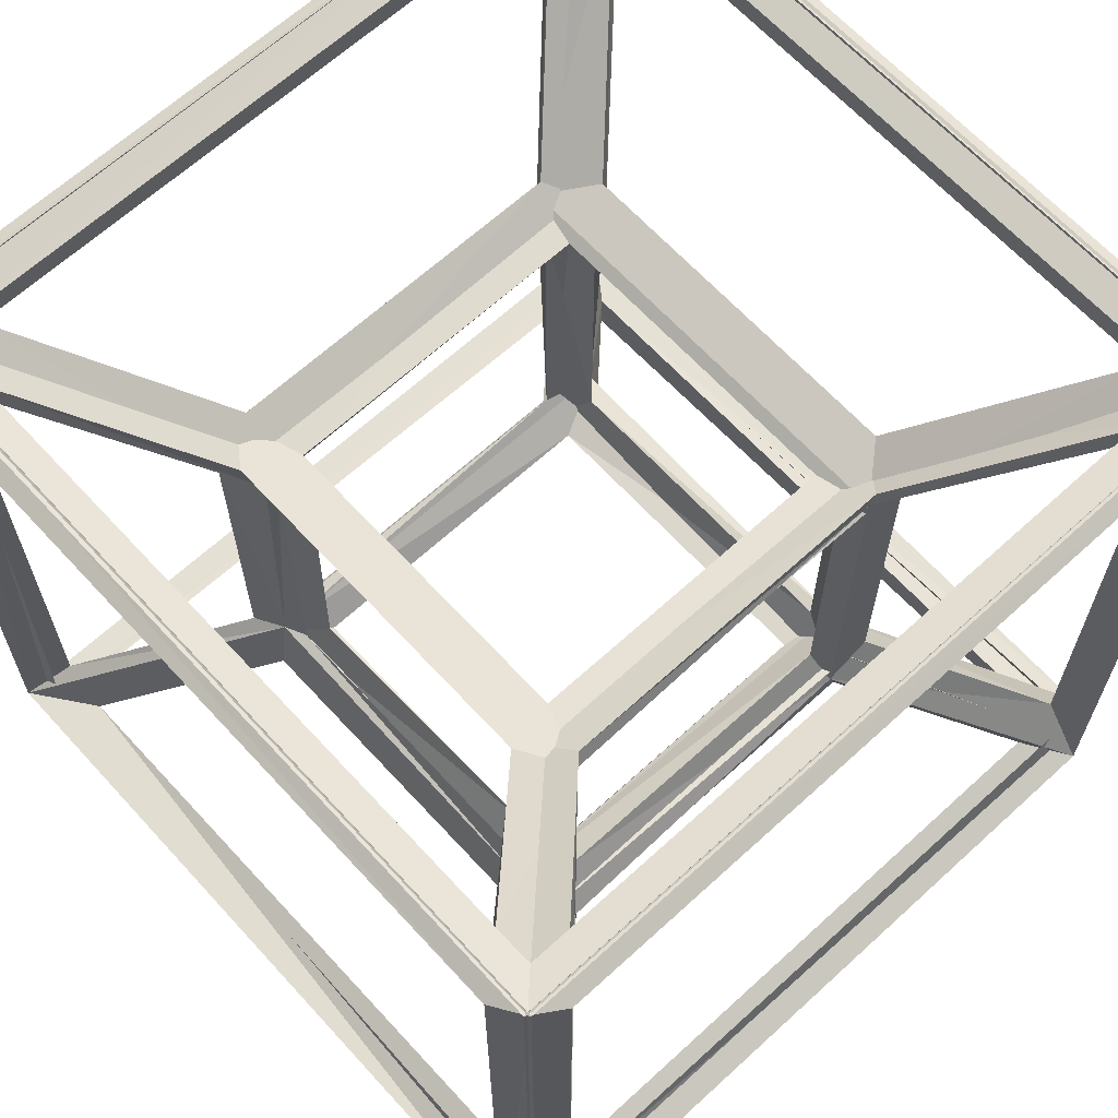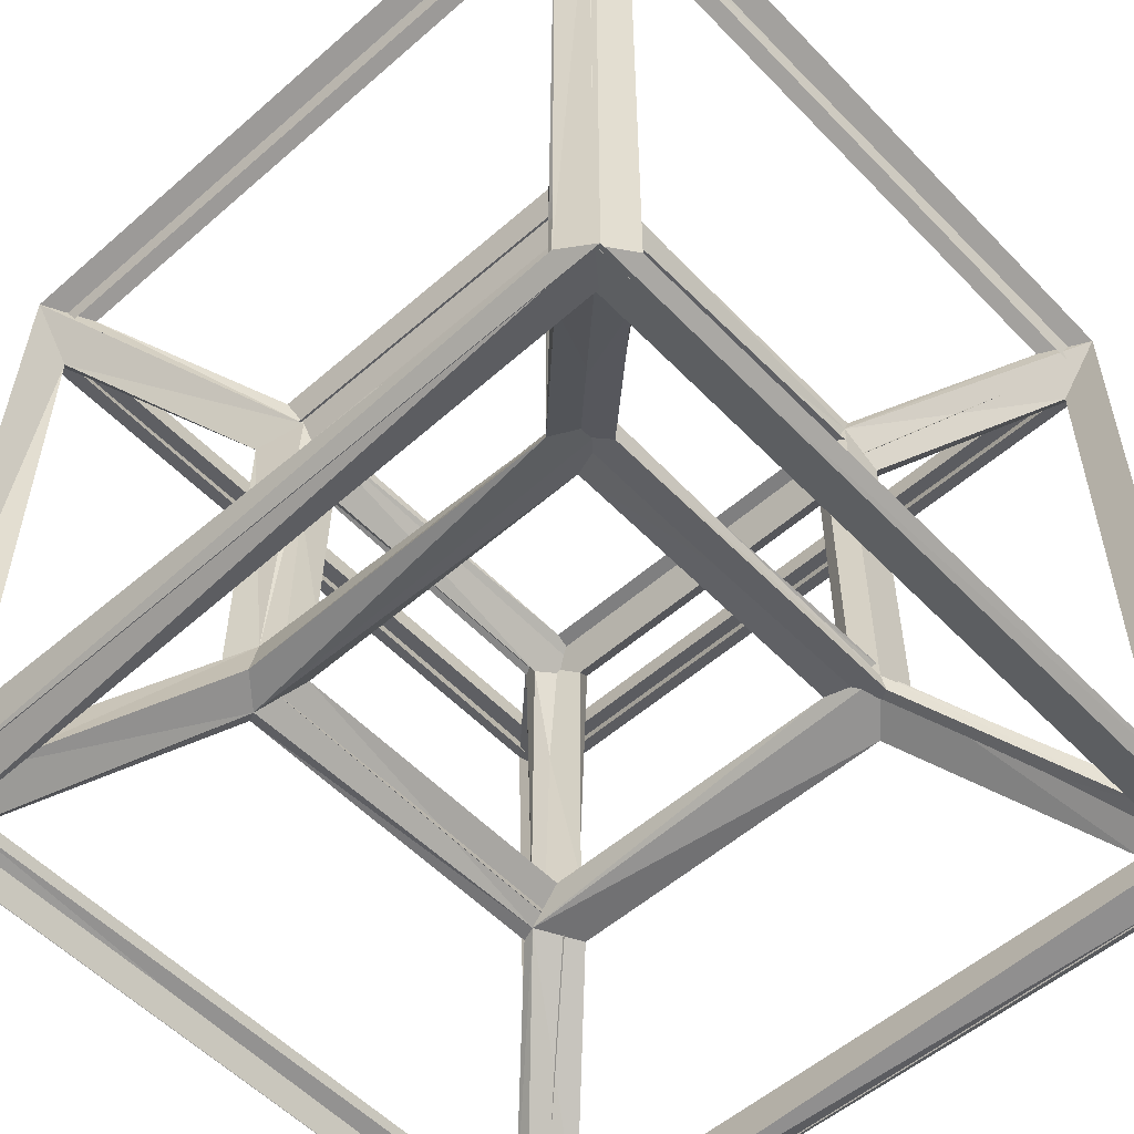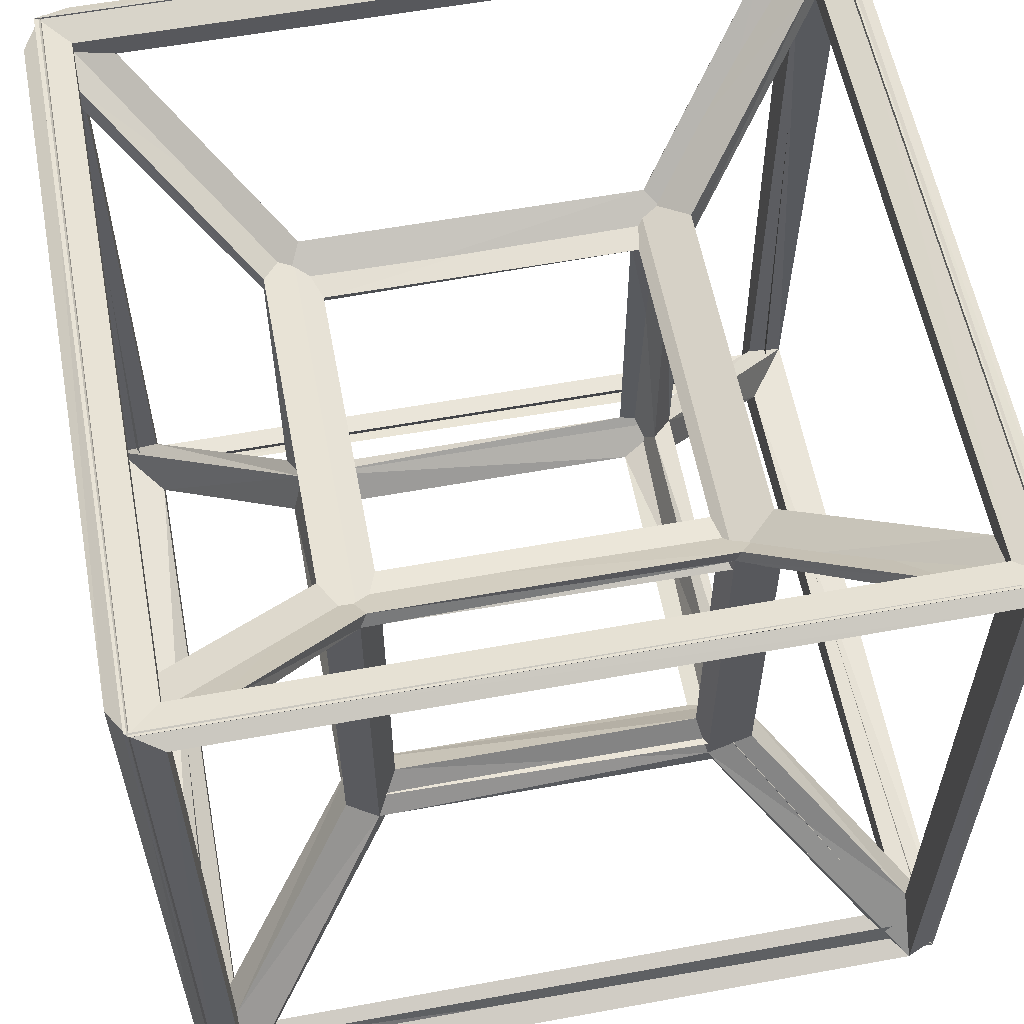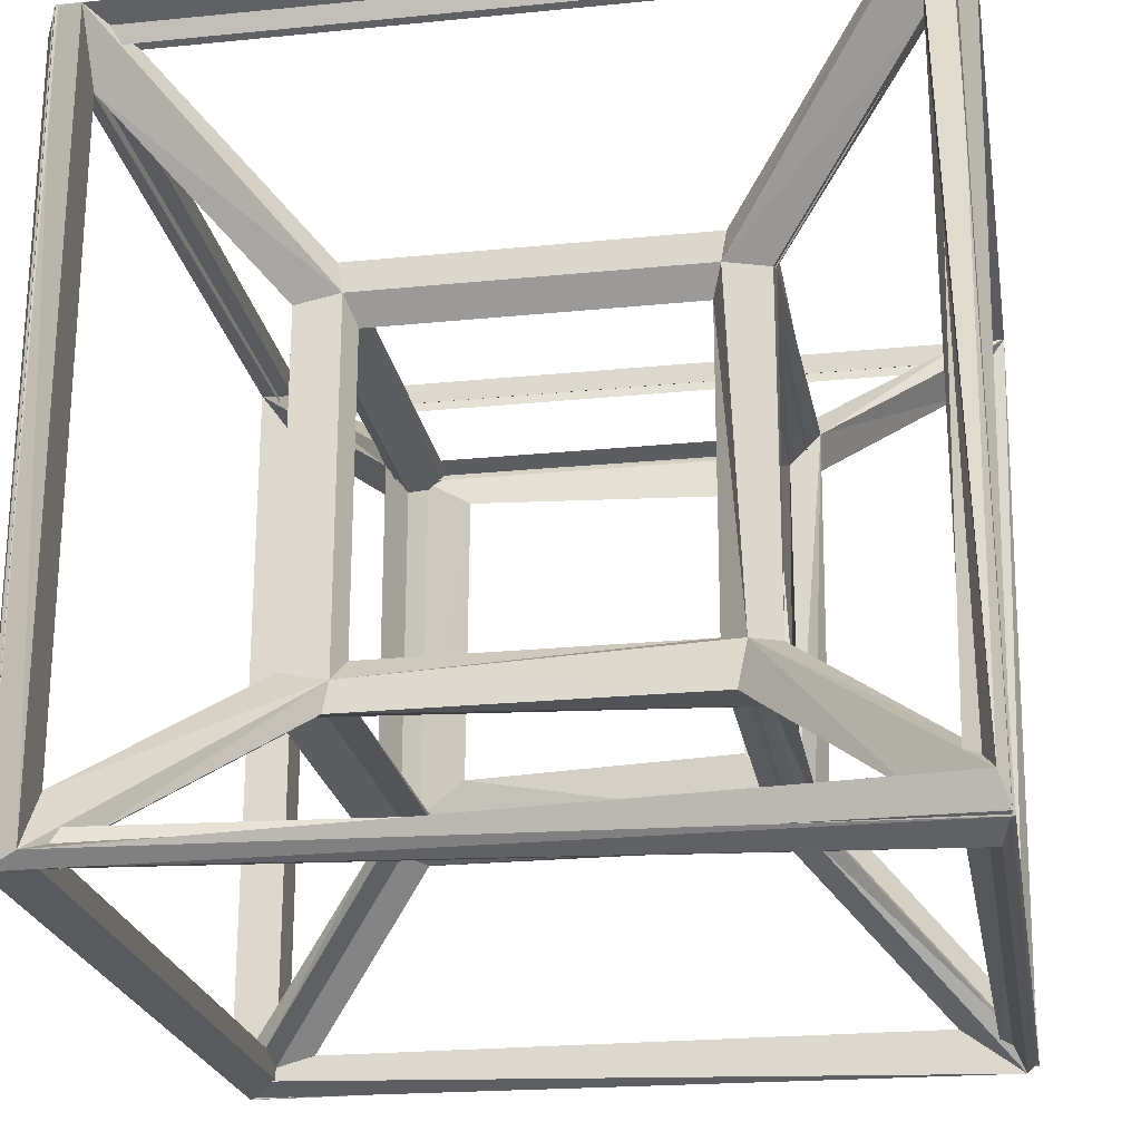
<metadata>
{"format":"obj","ext":"obj","renderer":"f3d","projection":"perspective","resolution":1024,"background":"white","views":[{"elev":65.4,"azim":-132.6,"up":"+Z"},{"elev":-54.8,"azim":-137.3,"up":"+Z"},{"elev":58.5,"azim":-100.7,"up":"+Z"},{"elev":-23.1,"azim":9.6,"up":"+Z"}]}
</metadata>
<code>
o Cube.001
v 0 2.06 -1.94
v 0 1.94 -2.06
v 0 -0.0601 -1.94
v 0 0.0601 -2.06
v -0.0601 2.06 -0
v 0.0601 1.94 -0
v -0.0601 -0.0601 -0
v 0.0601 0.0601 -0
v -1.94 2.06 -2
v -2.06 1.94 -2
v -1.94 -0.0601 -2
v -2.06 0.0601 -2
v -1.94 2.06 -0
v -2.06 1.94 -0
v -1.94 -0.0601 -0
v -2.06 0.0601 -0
v -0.5259 1.525 -1.423
v -0.4741 1.475 -1.577
v -0.5197 0.4415 -1.442
v -0.4803 0.5585 -1.558
v -0.577 1.525 -0.5259
v -0.423 1.475 -0.4741
v -0.5585 0.4415 -0.5197
v -0.4415 0.5585 -0.4803
v -1.423 1.525 -1.474
v -1.577 1.475 -1.526
v -1.442 0.4415 -1.48
v -1.558 0.5585 -1.52
v -1.423 1.525 -0.5259
v -1.577 1.475 -0.4741
v -1.442 0.4415 -0.5197
v -1.558 0.5585 -0.4803
v -1.836 1.94 -1.94
v -0.1642 1.94 -1.94
v -0.544 1.56 -1.56
v -1.456 1.56 -1.56
v -0.0601 1.836 -1.94
v -0.0601 0.1642 -1.94
v -0.4399 0.544 -1.56
v -0.4399 1.456 -1.56
v -1.94 1.836 -1.94
v -1.94 0.1642 -1.94
v -1.56 0.544 -1.56
v -1.56 1.456 -1.56
v -1.94 0.0601 -1.836
v -1.94 0.0601 -0.1642
v -1.56 0.4399 -0.544
v -1.56 0.4399 -1.456
v -1.836 0.0601 -0.0601
v -0.1642 0.0601 -0.0601
v -0.544 0.4399 -0.4399
v -1.456 0.4399 -0.4399
v -1.94 0.1642 -0.0601
v -1.94 1.836 -0.0601
v -1.56 1.456 -0.4399
v -1.56 0.544 -0.4399
v -0.1642 0.0601 -1.94
v -1.836 0.0601 -1.94
v -1.456 0.4399 -1.56
v -0.544 0.4399 -1.56
v -0.0601 0.0601 -0.1642
v -0.0601 0.0601 -1.836
v -0.4399 0.4399 -1.456
v -0.4399 0.4399 -0.544
v -1.94 1.94 -0.1642
v -1.94 1.94 -1.836
v -1.56 1.56 -1.456
v -1.56 1.56 -0.544
v -0.1642 1.94 -0.0601
v -1.836 1.94 -0.0601
v -1.456 1.56 -0.4399
v -0.544 1.56 -0.4399
v -0.0601 1.836 -0.0601
v -0.0601 0.1642 -0.0601
v -0.4399 0.544 -0.4399
v -0.4399 1.456 -0.4399
v -0.0601 1.94 -1.836
v -0.0601 1.94 -0.1642
v -0.4399 1.56 -0.544
v -0.4399 1.56 -1.456
v -1.5 1.415 -1.415
v -1.5 0.585 -1.415
v -1.5 0.585 -0.585
v -1.5 1.415 -0.585
v -0.585 0.585 -0.5
v -0.585 1.415 -0.5
v -1.415 1.415 -0.5
v -1.415 0.585 -0.5
v -0.5 0.585 -1.415
v -0.5 1.415 -1.415
v -0.5 1.415 -0.585
v -0.5 0.585 -0.585
v -1.415 1.415 -1.5
v -0.585 1.415 -1.5
v -0.585 0.585 -1.5
v -1.415 0.585 -1.5
v -0.585 1.5 -0.585
v -0.585 1.5 -1.415
v -1.415 1.5 -1.415
v -1.415 1.5 -0.585
v -0.585 0.5 -1.415
v -1.415 0.5 -1.415
v -1.415 0.5 -0.585
v -0.585 0.5 -0.585
v 0.03037 2.015 -2.024
v 0.02684 2.025 -2.014
v 0.03027 -0.0151 -2.024
v 0.02494 -0.02595 -2.016
v 0.0212 2.008 0.02642
v 0.01378 2.024 0.02717
v 0.02107 -0.007976 0.02634
v 0.01511 -0.02555 0.02527
v -2.027 2.022 -2.031
v -2.015 2.025 -2.027
v -2.027 -0.02196 -2.031
v -2.016 -0.02633 -2.025
v -2.025 2.014 0.02675
v -2.014 2.025 0.02684
v -2.025 -0.01409 0.02666
v -2.016 -0.02595 0.02494
v -0.5126 1.489 -1.515
v -0.5112 1.505 -1.489
v -0.4945 0.5137 -1.506
v -0.5137 0.4979 -1.486
v -0.4863 1.491 -0.5013
v -0.5102 1.506 -0.5116
v -0.4954 0.5156 -0.4967
v -0.5136 0.4976 -0.5136
v -1.513 1.484 -1.487
v -1.489 1.502 -1.487
v -1.508 0.5114 -1.506
v -1.486 0.4983 -1.486
v -1.512 1.486 -0.5008
v -1.49 1.504 -0.5131
v -1.507 0.5135 -0.4966
v -1.486 0.498 -0.514
v -1.918 1.997 -1.942
v -0.07196 1.957 -1.974
v -0.4931 1.495 -1.504
v -1.506 1.521 -1.482
v -0.06263 1.925 -1.986
v -0.07554 0.08075 -1.993
v -0.5276 0.4961 -1.555
v -0.5307 1.494 -1.543
v -1.986 1.925 -1.937
v -1.993 0.08075 -1.924
v -1.555 0.4961 -1.472
v -1.543 1.494 -1.469
v -1.969 0.02331 -1.924
v -1.969 0.02331 -0.07585
v -1.495 0.4998 -0.4977
v -1.495 0.4998 -1.502
v -1.925 0.01588 -0.07126
v -0.07522 0.01588 -0.07126
v -0.4958 0.4642 -0.5241
v -1.504 0.4642 -0.5241
v -1.993 0.08075 -0.07554
v -1.986 1.925 -0.06263
v -1.543 1.494 -0.5307
v -1.555 0.4961 -0.5276
v -0.07004 0.04136 -1.968
v -1.919 0.00482 -1.934
v -1.502 0.4705 -1.477
v -0.4948 0.4952 -1.493
v -0.03216 0.04136 -0.07004
v -0.06567 0.00482 -1.919
v -0.5233 0.4705 -1.502
v -0.5072 0.4952 -0.4948
v -1.975 1.975 -0.07765
v -1.975 1.975 -1.922
v -1.508 1.487 -1.5
v -1.508 1.487 -0.4995
v -0.07559 1.986 -0.06337
v -1.924 1.986 -0.06338
v -1.512 1.535 -0.5188
v -0.488 1.535 -0.5188
v -0.01413 1.925 -0.06263
v -0.007222 0.08075 -0.07554
v -0.4445 0.4961 -0.5276
v -0.4567 1.494 -0.5307
v -0.05795 1.997 -1.918
v -0.02554 1.957 -0.07196
v -0.4961 1.495 -0.4931
v -0.5176 1.521 -1.506
v -1.502 1.489 -1.483
v -1.523 0.5138 -1.481
v -1.523 0.5138 -0.5186
v -1.502 1.489 -0.5173
v -0.5063 0.526 -0.5179
v -0.5036 1.462 -0.5342
v -1.496 1.462 -0.5342
v -1.494 0.526 -0.5179
v -0.4979 0.5102 -1.481
v -0.5207 1.485 -1.484
v -0.5019 1.479 -0.5082
v -0.4827 0.5193 -0.5116
v -1.484 1.485 -1.479
v -0.5082 1.479 -1.498
v -0.5116 0.5193 -1.517
v -1.481 0.5102 -1.502
v -0.6647 1.466 -0.6352
v -0.6404 1.461 -1.342
v -1.343 1.44 -1.379
v -1.339 1.443 -0.6166
v -0.5227 0.4618 -1.483
v -1.482 0.4526 -1.472
v -1.485 0.4581 -0.5274
v -0.514 0.4683 -0.5221
f 34 9 33
f 33 2 34
f 34 17 1
f 34 18 35
f 35 25 17
f 36 18 26
f 33 25 36
f 33 26 10
f 38 1 37
f 38 2 4
f 38 19 3
f 38 20 39
f 39 17 19
f 40 20 18
f 37 17 40
f 37 18 2
f 42 9 41
f 41 12 42
f 42 27 11
f 42 28 43
f 43 25 27
f 44 28 26
f 41 25 44
f 41 26 10
f 45 15 11
f 45 16 46
f 46 31 15
f 46 32 47
f 47 27 31
f 47 28 48
f 45 27 48
f 45 28 12
f 50 15 49
f 50 16 8
f 50 23 7
f 50 24 51
f 52 23 51
f 51 32 52
f 49 31 52
f 49 32 16
f 53 13 15
f 54 16 14
f 54 29 13
f 54 30 55
f 56 29 55
f 55 32 56
f 53 31 56
f 53 32 16
f 57 11 3
f 58 4 12
f 58 27 11
f 58 28 59
f 60 27 59
f 59 20 60
f 57 19 60
f 57 20 4
f 61 3 7
f 62 8 4
f 62 19 3
f 62 20 63
f 64 19 63
f 63 24 64
f 61 23 64
f 61 24 8
f 66 13 65
f 65 10 66
f 66 25 9
f 66 26 67
f 68 25 67
f 68 26 30
f 65 29 68
f 65 30 14
f 70 5 69
f 69 14 70
f 70 29 13
f 70 30 71
f 72 29 71
f 71 22 72
f 69 21 72
f 69 22 6
f 74 5 73
f 73 8 74
f 74 23 7
f 74 24 75
f 75 21 23
f 76 24 22
f 73 21 76
f 73 22 6
f 78 1 77
f 77 6 78
f 78 21 5
f 78 22 79
f 79 17 21
f 80 22 18
f 77 17 80
f 77 18 2
f 82 25 81
f 81 28 82
f 83 27 82
f 82 32 83
f 83 29 31
f 84 32 30
f 81 29 84
f 84 26 81
f 85 21 23
f 86 24 22
f 87 21 86
f 87 22 30
f 88 29 87
f 87 32 88
f 85 31 88
f 88 24 85
f 89 17 19
f 90 20 18
f 91 17 90
f 90 22 91
f 92 21 91
f 91 24 92
f 92 19 23
f 89 24 20
f 94 25 93
f 93 18 94
f 95 17 94
f 94 20 95
f 95 27 19
f 96 20 28
f 96 25 27
f 93 28 26
f 97 17 21
f 98 22 18
f 98 25 17
f 99 18 26
f 99 29 25
f 99 30 100
f 97 29 100
f 100 22 97
f 101 27 19
f 102 20 28
f 103 27 102
f 102 32 103
f 104 31 103
f 103 24 104
f 104 19 23
f 101 24 20
f 113 138 137
f 138 114 137
f 138 121 139
f 139 106 138
f 121 140 139
f 140 122 139
f 129 137 140
f 137 130 140
f 141 107 142
f 108 141 142
f 142 123 143
f 124 142 143
f 123 144 143
f 144 124 143
f 121 141 144
f 141 122 144
f 145 115 146
f 116 145 146
f 146 131 147
f 132 146 147
f 147 129 148
f 148 132 147
f 129 145 148
f 145 130 148
f 115 150 149
f 150 116 149
f 150 135 151
f 151 120 150
f 135 152 151
f 152 136 151
f 131 149 152
f 149 132 152
f 153 111 154
f 112 153 154
f 154 127 155
f 128 154 155
f 127 156 155
f 156 128 155
f 135 153 156
f 153 136 156
f 119 158 157
f 158 120 157
f 158 133 159
f 134 158 159
f 159 135 160
f 136 159 160
f 135 157 160
f 157 136 160
f 161 115 162
f 116 161 162
f 162 131 163
f 132 162 163
f 163 123 164
f 124 163 164
f 123 161 164
f 161 124 164
f 165 107 166
f 108 165 166
f 166 123 167
f 124 166 167
f 167 127 168
f 128 167 168
f 127 165 168
f 165 128 168
f 169 113 170
f 114 169 170
f 170 129 171
f 171 114 170
f 129 172 171
f 134 171 172
f 172 117 169
f 169 134 172
f 109 174 173
f 174 110 173
f 174 133 175
f 134 174 175
f 133 176 175
f 126 175 176
f 125 173 176
f 173 126 176
f 177 111 178
f 112 177 178
f 178 127 179
f 128 178 179
f 127 180 179
f 180 128 179
f 125 177 180
f 177 126 180
f 105 182 181
f 182 106 181
f 182 125 183
f 183 110 182
f 125 184 183
f 184 126 183
f 121 181 184
f 181 122 184
f 185 131 186
f 132 185 186
f 186 135 187
f 187 132 186
f 187 133 188
f 188 136 187
f 188 129 185
f 185 134 188
f 127 190 189
f 126 189 190
f 190 133 191
f 134 190 191
f 191 135 192
f 192 134 191
f 192 127 189
f 189 136 192
f 123 194 193
f 194 124 193
f 194 125 195
f 126 194 195
f 195 127 196
f 128 195 196
f 196 123 193
f 193 128 196
f 197 121 198
f 122 197 198
f 198 123 199
f 124 198 199
f 199 131 200
f 200 124 199
f 131 197 200
f 197 132 200
f 125 202 201
f 202 126 201
f 121 203 202
f 203 122 202
f 129 204 203
f 134 203 204
f 204 125 201
f 126 204 201
f 205 131 206
f 132 205 206
f 131 207 206
f 207 132 206
f 135 208 207
f 208 136 207
f 208 123 205
f 124 208 205
f 9 105 113
f 2 114 106
f 1 107 105
f 4 106 108
f 9 115 113
f 12 114 116
f 11 119 115
f 16 116 120
f 15 111 119
f 16 112 8
f 13 119 15
f 16 118 14
f 11 107 3
f 4 116 12
f 3 111 7
f 8 108 4
f 9 117 13
f 14 114 10
f 13 109 5
f 14 110 118
f 5 111 109
f 8 110 112
f 1 109 105
f 6 106 110
f 34 1 9
f 33 10 2
f 34 35 17
f 34 2 18
f 35 36 25
f 36 35 18
f 33 9 25
f 33 36 26
f 38 3 1
f 38 37 2
f 38 39 19
f 38 4 20
f 39 40 17
f 40 39 20
f 37 1 17
f 37 40 18
f 42 11 9
f 41 10 12
f 42 43 27
f 42 12 28
f 43 44 25
f 44 43 28
f 41 9 25
f 41 44 26
f 45 46 15
f 45 12 16
f 46 47 31
f 46 16 32
f 47 48 27
f 47 32 28
f 45 11 27
f 45 48 28
f 50 7 15
f 50 49 16
f 50 51 23
f 50 8 24
f 52 31 23
f 51 24 32
f 49 15 31
f 49 52 32
f 53 54 13
f 54 53 16
f 54 55 29
f 54 14 30
f 56 31 29
f 55 30 32
f 53 15 31
f 53 56 32
f 57 58 11
f 58 57 4
f 58 59 27
f 58 12 28
f 60 19 27
f 59 28 20
f 57 3 19
f 57 60 20
f 61 62 3
f 62 61 8
f 62 63 19
f 62 4 20
f 64 23 19
f 63 20 24
f 61 7 23
f 61 64 24
f 66 9 13
f 65 14 10
f 66 67 25
f 66 10 26
f 68 29 25
f 68 67 26
f 65 13 29
f 65 68 30
f 70 13 5
f 69 6 14
f 70 71 29
f 70 14 30
f 72 21 29
f 71 30 22
f 69 5 21
f 69 72 22
f 74 7 5
f 73 6 8
f 74 75 23
f 74 8 24
f 75 76 21
f 76 75 24
f 73 5 21
f 73 76 22
f 78 5 1
f 77 2 6
f 78 79 21
f 78 6 22
f 79 80 17
f 80 79 22
f 77 1 17
f 77 80 18
f 82 27 25
f 81 26 28
f 83 31 27
f 82 28 32
f 83 84 29
f 84 83 32
f 81 25 29
f 84 30 26
f 85 86 21
f 86 85 24
f 87 29 21
f 87 86 22
f 88 31 29
f 87 30 32
f 85 23 31
f 88 32 24
f 89 90 17
f 90 89 20
f 91 21 17
f 90 18 22
f 92 23 21
f 91 22 24
f 92 89 19
f 89 92 24
f 94 17 25
f 93 26 18
f 95 19 17
f 94 18 20
f 95 96 27
f 96 95 20
f 96 93 25
f 93 96 28
f 97 98 17
f 98 97 22
f 98 99 25
f 99 98 18
f 99 100 29
f 99 26 30
f 97 21 29
f 100 30 22
f 101 102 27
f 102 101 20
f 103 31 27
f 102 28 32
f 104 23 31
f 103 32 24
f 104 101 19
f 101 104 24
f 113 105 138
f 138 106 114
f 138 105 121
f 139 122 106
f 121 129 140
f 140 130 122
f 129 113 137
f 137 114 130
f 141 105 107
f 108 106 141
f 142 107 123
f 124 108 142
f 123 121 144
f 144 122 124
f 121 105 141
f 141 106 122
f 145 113 115
f 116 114 145
f 146 115 131
f 132 116 146
f 147 131 129
f 148 130 132
f 129 113 145
f 145 114 130
f 115 119 150
f 150 120 116
f 150 119 135
f 151 136 120
f 135 131 152
f 152 132 136
f 131 115 149
f 149 116 132
f 153 119 111
f 112 120 153
f 154 111 127
f 128 112 154
f 127 135 156
f 156 136 128
f 135 119 153
f 153 120 136
f 119 117 158
f 158 118 120
f 158 117 133
f 134 118 158
f 159 133 135
f 136 134 159
f 135 119 157
f 157 120 136
f 161 107 115
f 116 108 161
f 162 115 131
f 132 116 162
f 163 131 123
f 124 132 163
f 123 107 161
f 161 108 124
f 165 111 107
f 108 112 165
f 166 107 123
f 124 108 166
f 167 123 127
f 128 124 167
f 127 111 165
f 165 112 128
f 169 117 113
f 114 118 169
f 170 113 129
f 171 130 114
f 129 133 172
f 134 130 171
f 172 133 117
f 169 118 134
f 109 117 174
f 174 118 110
f 174 117 133
f 134 118 174
f 133 125 176
f 126 134 175
f 125 109 173
f 173 110 126
f 177 109 111
f 112 110 177
f 178 111 127
f 128 112 178
f 127 125 180
f 180 126 128
f 125 109 177
f 177 110 126
f 105 109 182
f 182 110 106
f 182 109 125
f 183 126 110
f 125 121 184
f 184 122 126
f 121 105 181
f 181 106 122
f 185 129 131
f 132 130 185
f 186 131 135
f 187 136 132
f 187 135 133
f 188 134 136
f 188 133 129
f 185 130 134
f 127 125 190
f 126 128 189
f 190 125 133
f 134 126 190
f 191 133 135
f 192 136 134
f 192 135 127
f 189 128 136
f 123 121 194
f 194 122 124
f 194 121 125
f 126 122 194
f 195 125 127
f 128 126 195
f 196 127 123
f 193 124 128
f 197 129 121
f 122 130 197
f 198 121 123
f 124 122 198
f 199 123 131
f 200 132 124
f 131 129 197
f 197 130 132
f 125 121 202
f 202 122 126
f 121 129 203
f 203 130 122
f 129 133 204
f 134 130 203
f 204 133 125
f 126 134 204
f 205 123 131
f 132 124 205
f 131 135 207
f 207 136 132
f 135 127 208
f 208 128 136
f 208 127 123
f 124 128 208
f 9 1 105
f 2 10 114
f 1 3 107
f 4 2 106
f 9 11 115
f 12 10 114
f 11 15 119
f 16 12 116
f 15 7 111
f 16 120 112
f 13 117 119
f 16 120 118
f 11 115 107
f 4 108 116
f 3 107 111
f 8 112 108
f 9 113 117
f 14 118 114
f 13 117 109
f 14 6 110
f 5 7 111
f 8 6 110
f 1 5 109
f 6 2 106

</code>
